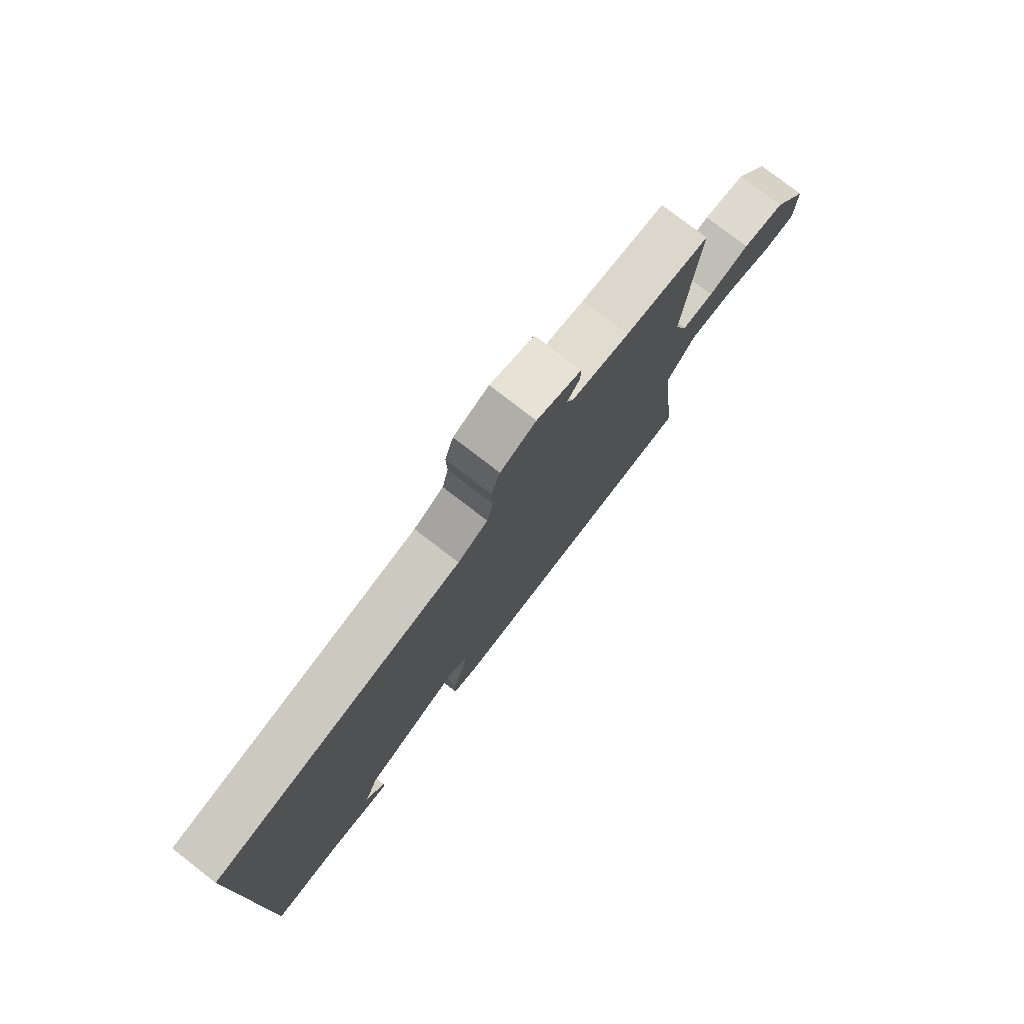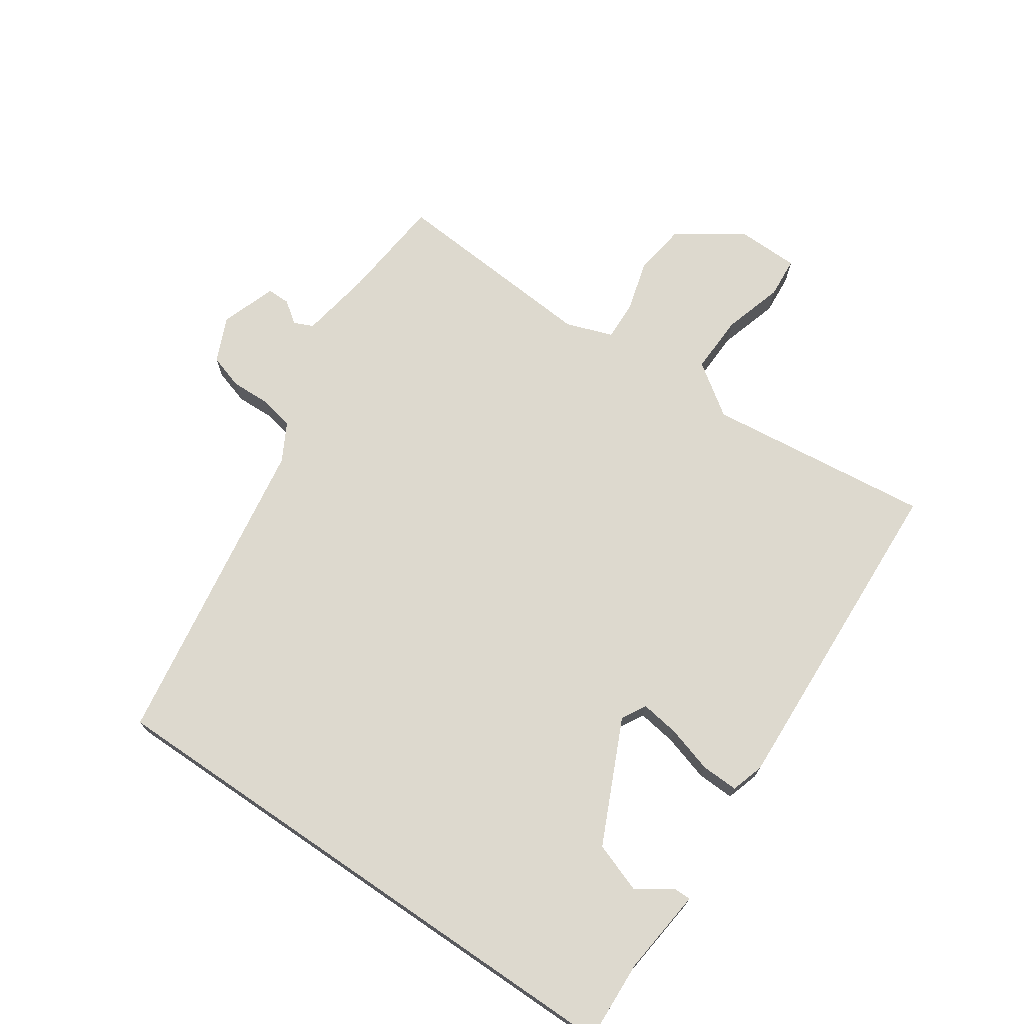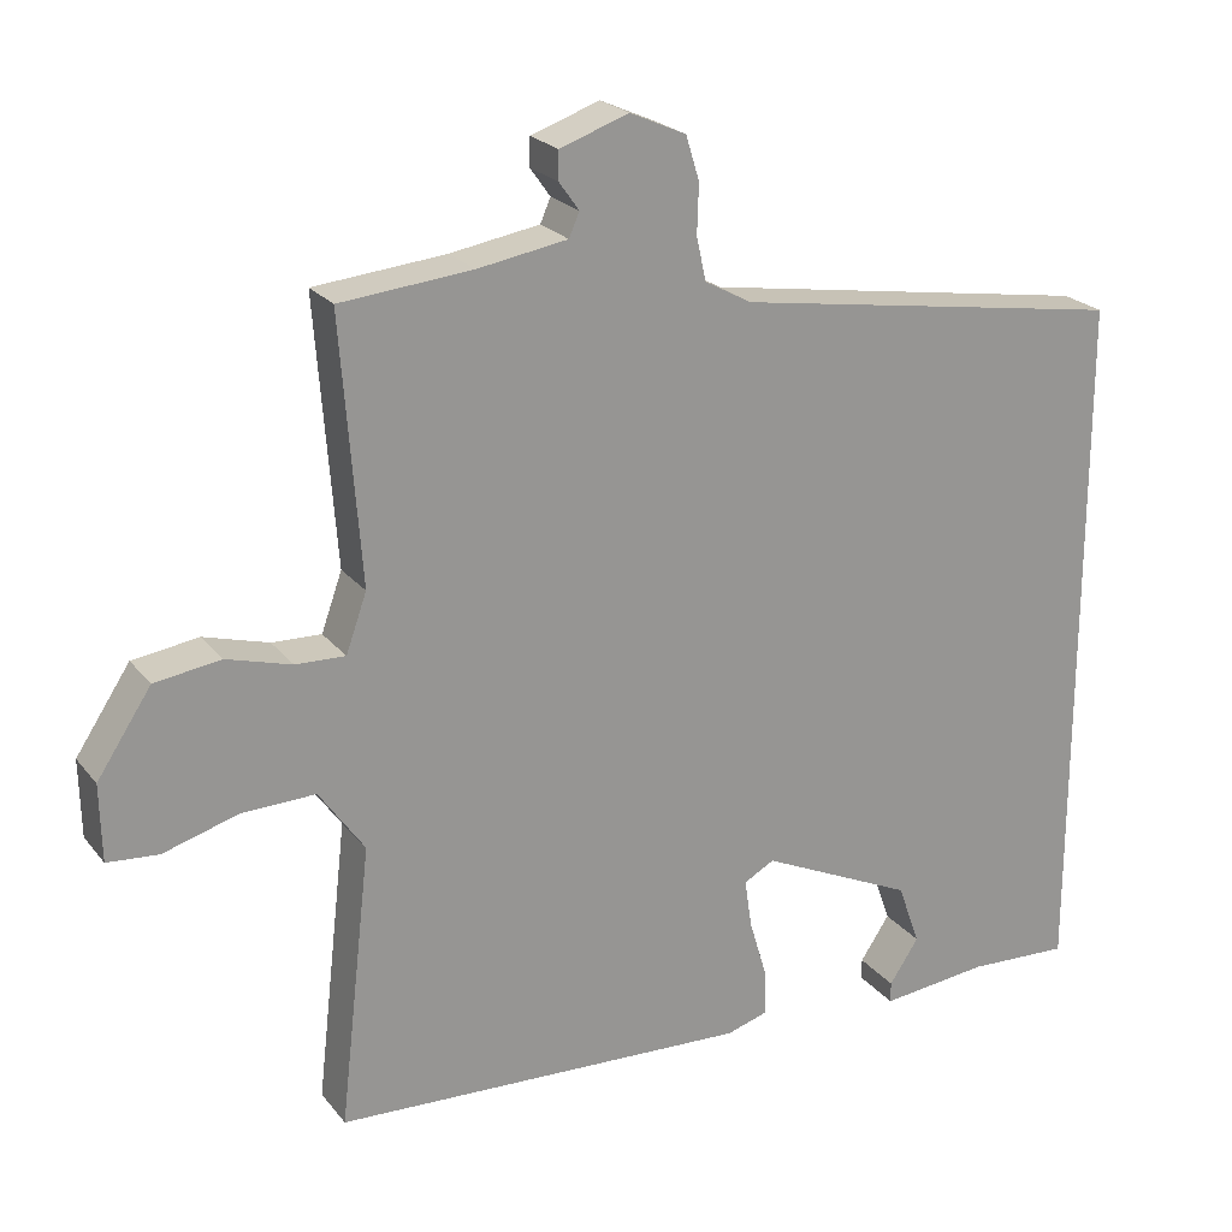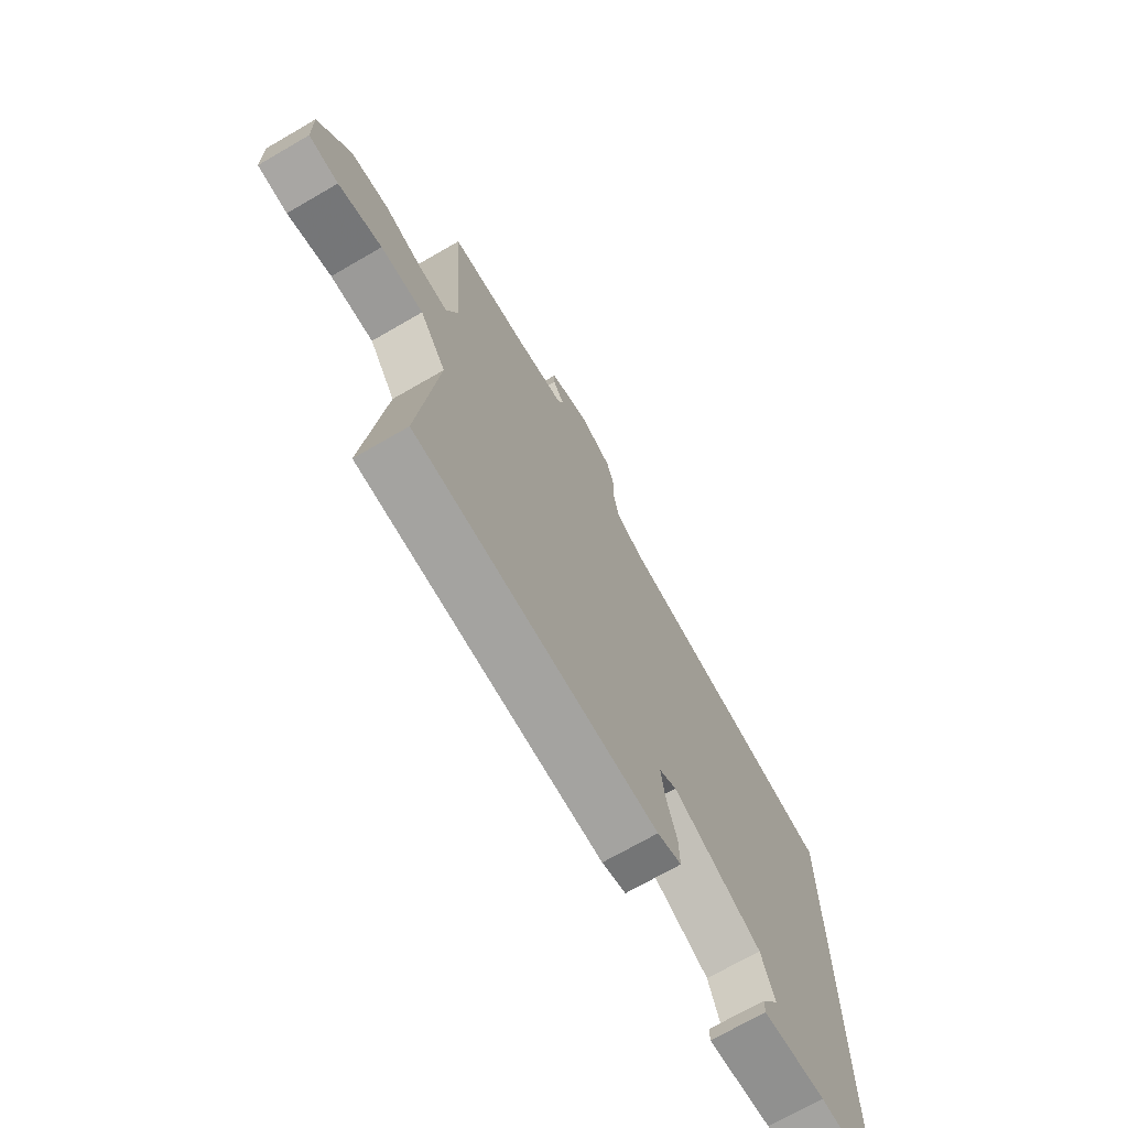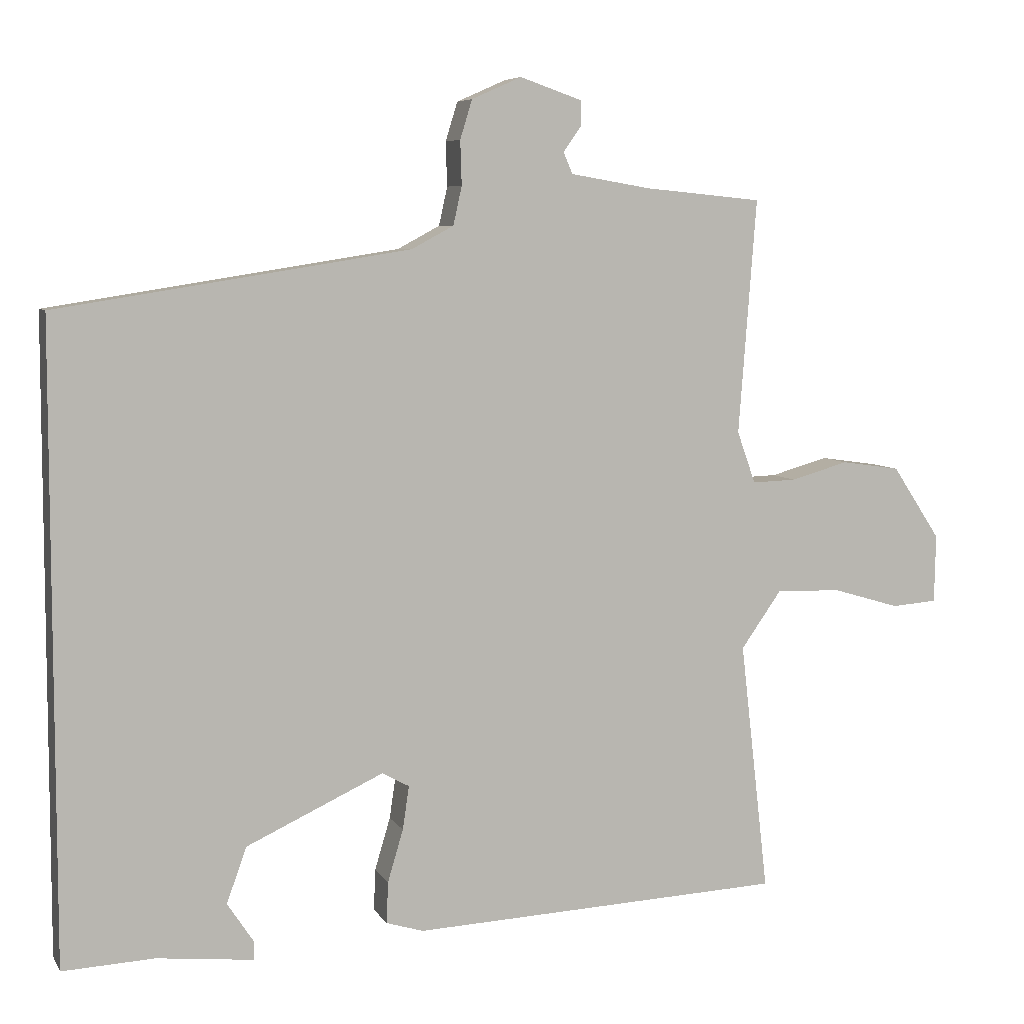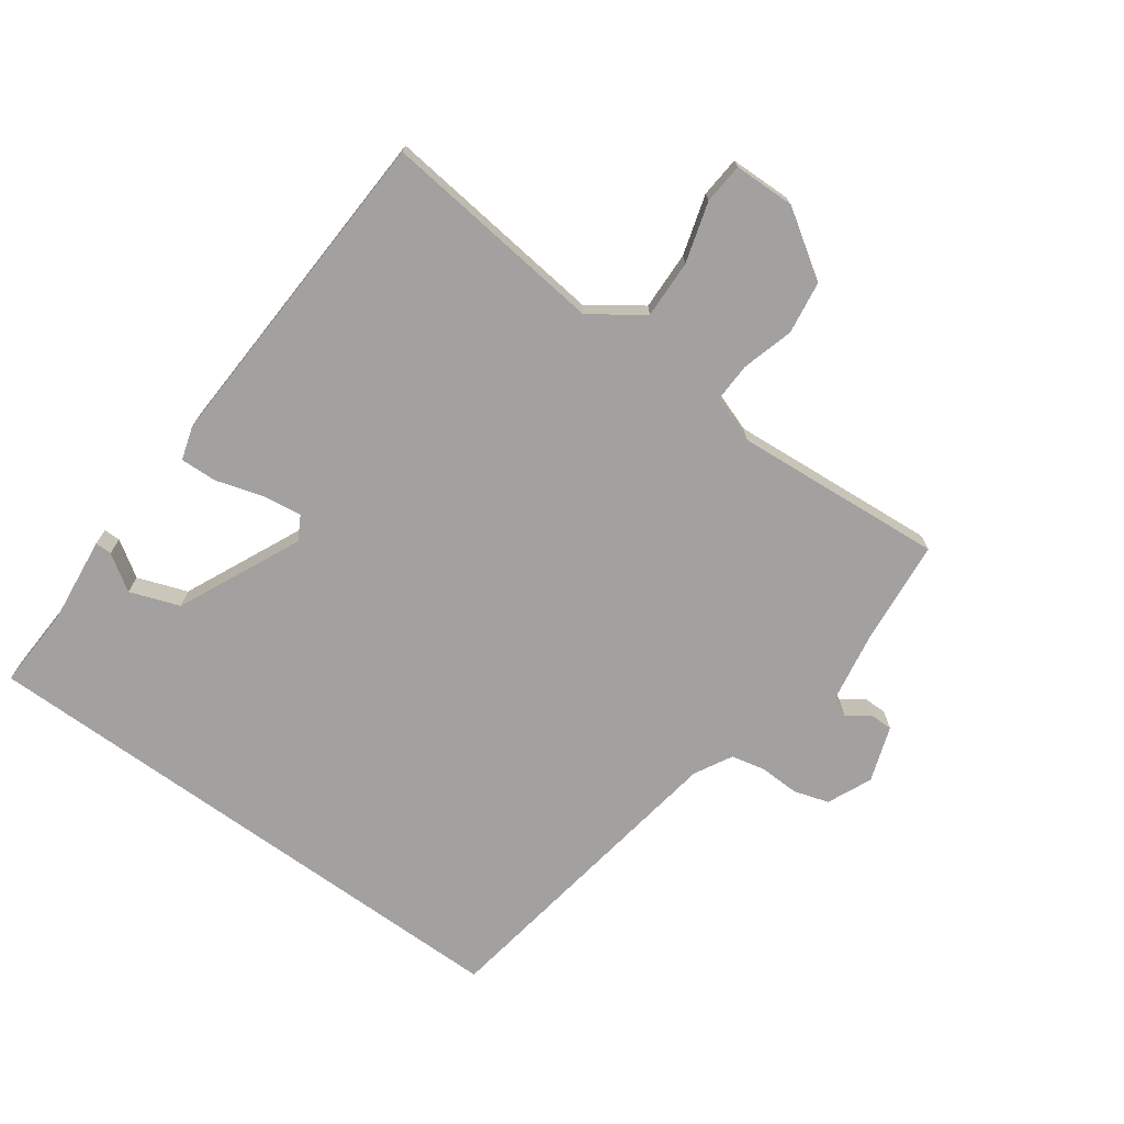
<metadata>
{"format":"obj","ext":"obj","renderer":"f3d","projection":"perspective","resolution":1024,"background":"white","views":[{"elev":77.9,"azim":127.7,"up":"+Z"},{"elev":71.7,"azim":124.3,"up":"+Y"},{"elev":22.5,"azim":-27.9,"up":"+Z"},{"elev":-70.8,"azim":-59.9,"up":"+Z"},{"elev":6.6,"azim":162.0,"up":"+Z"},{"elev":-72.2,"azim":-125.8,"up":"+Y"}]}
</metadata>
<code>
v -0.53 0.07 -0.463
v -0.49 0.07 -0.11
v -0.547 0.07 -0.029
v -0.639 0.07 -0.032
v -0.733 0.07 -0.06
v -0.797 0.07 -0.055
v -0.799 0.07 0.041
v -0.731 0.07 0.144
v -0.648 0.07 0.156
v -0.567 0.07 0.133
v -0.505 0.07 0.131
v -0.479 0.07 0.204
v -0.504 0.07 0.534
v -0.339 0.07 0.55
v -0.226 0.07 0.569
v -0.213 0.07 0.599
v -0.238 0.07 0.634
v -0.238 0.07 0.67
v -0.151 0.07 0.7
v -0.081 0.07 0.669
v -0.064 0.07 0.614
v -0.066 0.07 0.552
v -0.054 0.07 0.498
v 0.005 0.07 0.466
v 0.5 0.07 0.388
v 0.5 0.07 -0.497
v 0.371 0.07 -0.491
v 0.235 0.07 -0.506
v 0.235 0.07 -0.48
v 0.272 0.07 -0.424
v 0.244 0.07 -0.346
v 0.051 0.07 -0.257
v 0.013 0.07 -0.278
v 0.022 0.07 -0.339
v 0.044 0.07 -0.413
v 0.046 0.07 -0.471
v -0.006 0.07 -0.487
v -0.53 0 -0.463
v -0.49 0 -0.11
v -0.547 0 -0.029
v -0.639 0 -0.032
v -0.733 0 -0.06
v -0.797 0 -0.055
v -0.799 0 0.041
v -0.731 0 0.144
v -0.648 0 0.156
v -0.567 0 0.133
v -0.505 0 0.131
v -0.479 0 0.204
v -0.504 0 0.534
v -0.339 0 0.55
v -0.226 0 0.569
v -0.213 0 0.599
v -0.238 0 0.634
v -0.238 0 0.67
v -0.151 0 0.7
v -0.081 0 0.669
v -0.064 0 0.614
v -0.066 0 0.552
v -0.054 0 0.498
v 0.005 0 0.466
v 0.5 0 0.388
v 0.5 0 -0.497
v 0.371 0 -0.491
v 0.235 0 -0.506
v 0.235 0 -0.48
v 0.272 0 -0.424
v 0.244 0 -0.346
v 0.051 0 -0.257
v 0.013 0 -0.278
v 0.022 0 -0.339
v 0.044 0 -0.413
v 0.046 0 -0.471
v -0.006 0 -0.487
f 37 1 2
f 36 37 2
f 35 36 2
f 34 35 2
f 33 34 2 3
f 32 33 3
f 27 28 29 30
f 27 30 31
f 26 27 31
f 25 26 31
f 24 25 31
f 23 24 31 32
f 20 21 22
f 19 20 22
f 18 19 22
f 17 18 22
f 16 17 22
f 22 23 32
f 16 22 32
f 15 16 32
f 12 13 14
f 15 32 3
f 14 15 3
f 12 14 3
f 11 12 3
f 8 9 10
f 7 8 10
f 6 7 10
f 5 6 10
f 4 5 10
f 3 4 10 11
f 39 38 74
f 39 74 73
f 39 73 72
f 39 72 71
f 40 39 71 70
f 40 70 69
f 67 66 65 64
f 68 67 64
f 68 64 63
f 68 63 62
f 68 62 61
f 69 68 61 60
f 59 58 57
f 59 57 56
f 59 56 55
f 59 55 54
f 59 54 53
f 69 60 59
f 69 59 53
f 69 53 52
f 51 50 49
f 40 69 52
f 40 52 51
f 40 51 49
f 40 49 48
f 47 46 45
f 47 45 44
f 47 44 43
f 47 43 42
f 47 42 41
f 48 47 41 40
f 1 38 39 2
f 2 39 40 3
f 3 40 41 4
f 4 41 42 5
f 5 42 43 6
f 6 43 44 7
f 7 44 45 8
f 8 45 46 9
f 9 46 47 10
f 10 47 48 11
f 11 48 49 12
f 12 49 50 13
f 13 50 51 14
f 14 51 52 15
f 15 52 53 16
f 16 53 54 17
f 17 54 55 18
f 18 55 56 19
f 19 56 57 20
f 20 57 58 21
f 21 58 59 22
f 22 59 60 23
f 23 60 61 24
f 24 61 62 25
f 25 62 63 26
f 26 63 64 27
f 27 64 65 28
f 28 65 66 29
f 29 66 67 30
f 30 67 68 31
f 31 68 69 32
f 32 69 70 33
f 33 70 71 34
f 34 71 72 35
f 35 72 73 36
f 36 73 74 37
f 37 74 38 1

</code>
